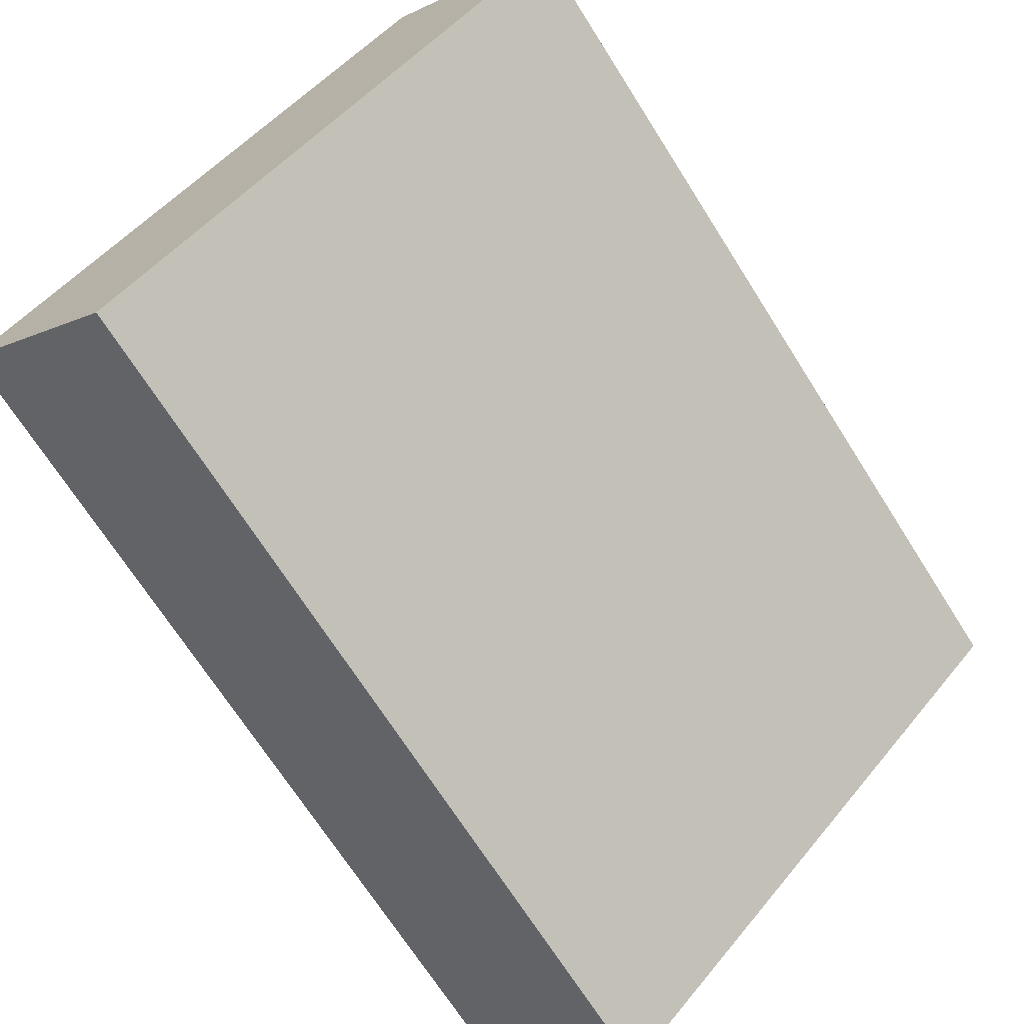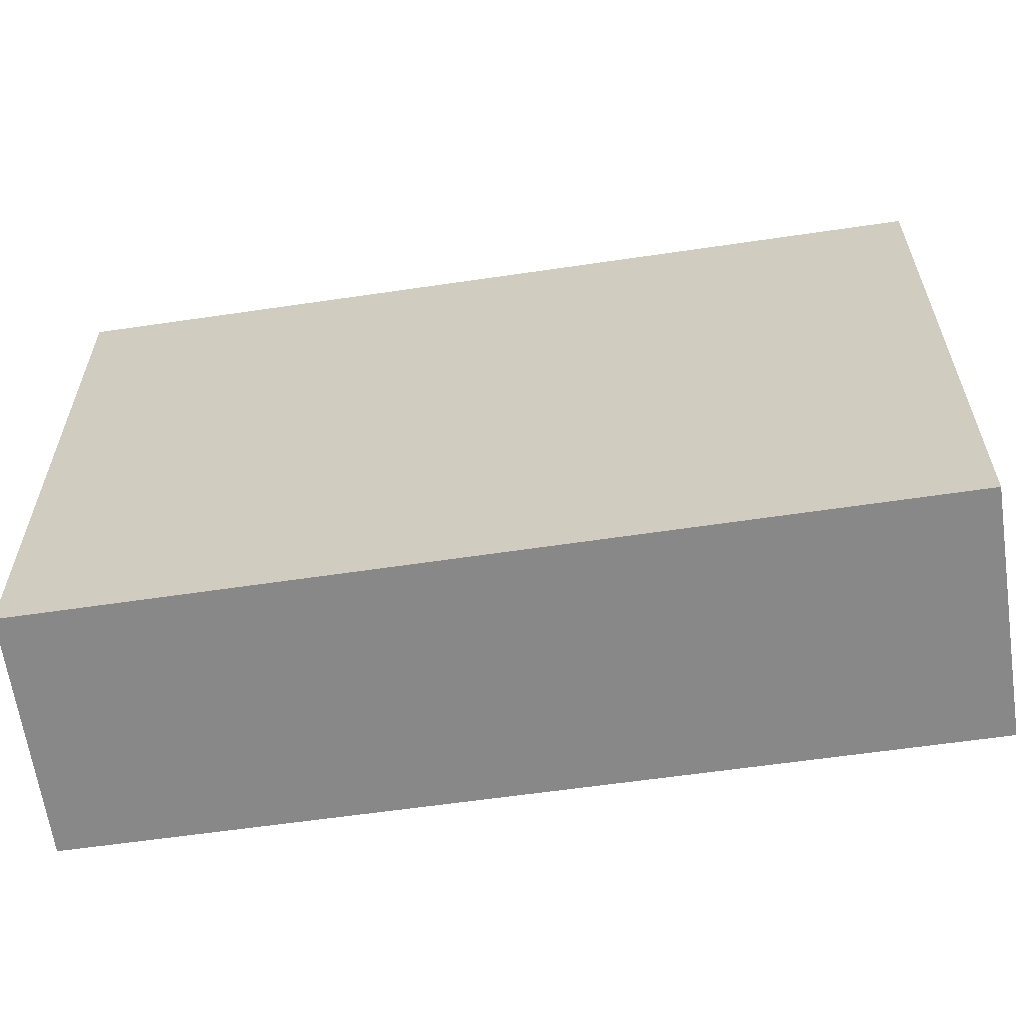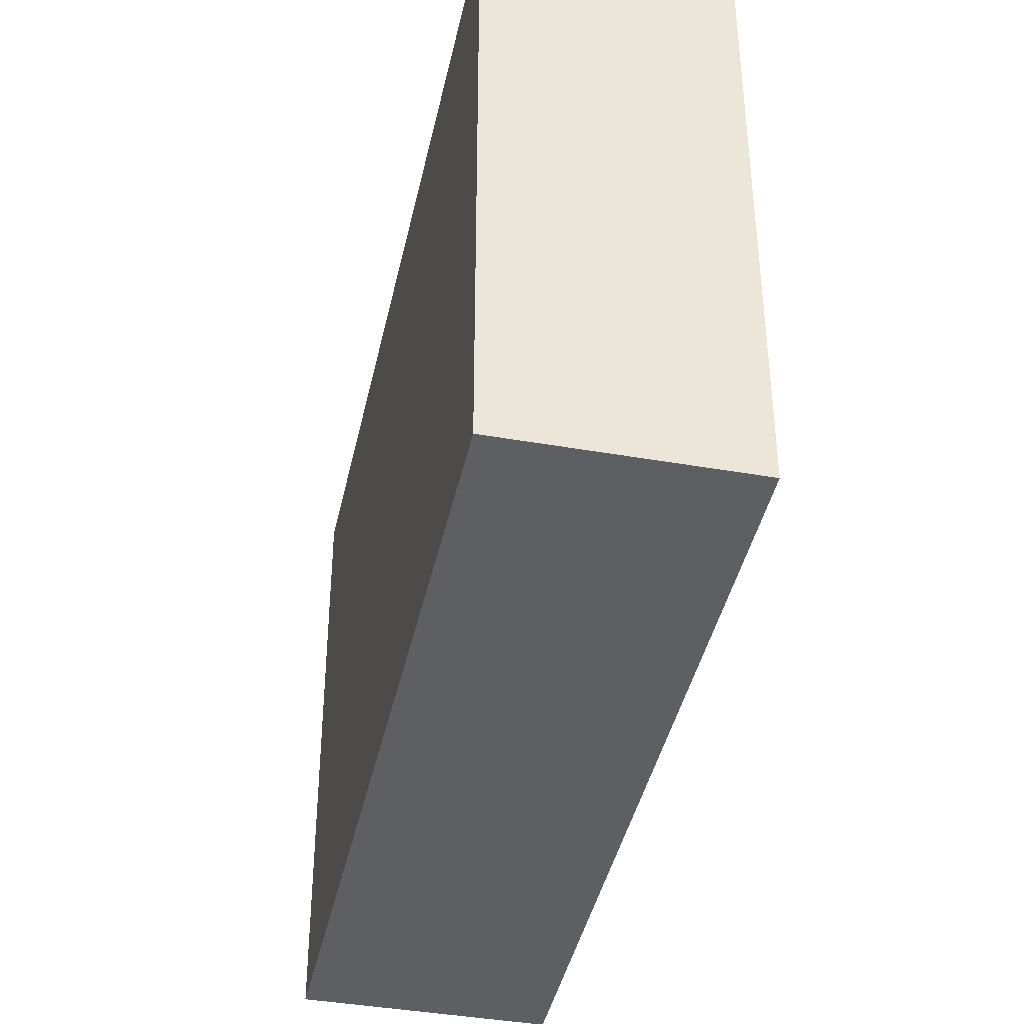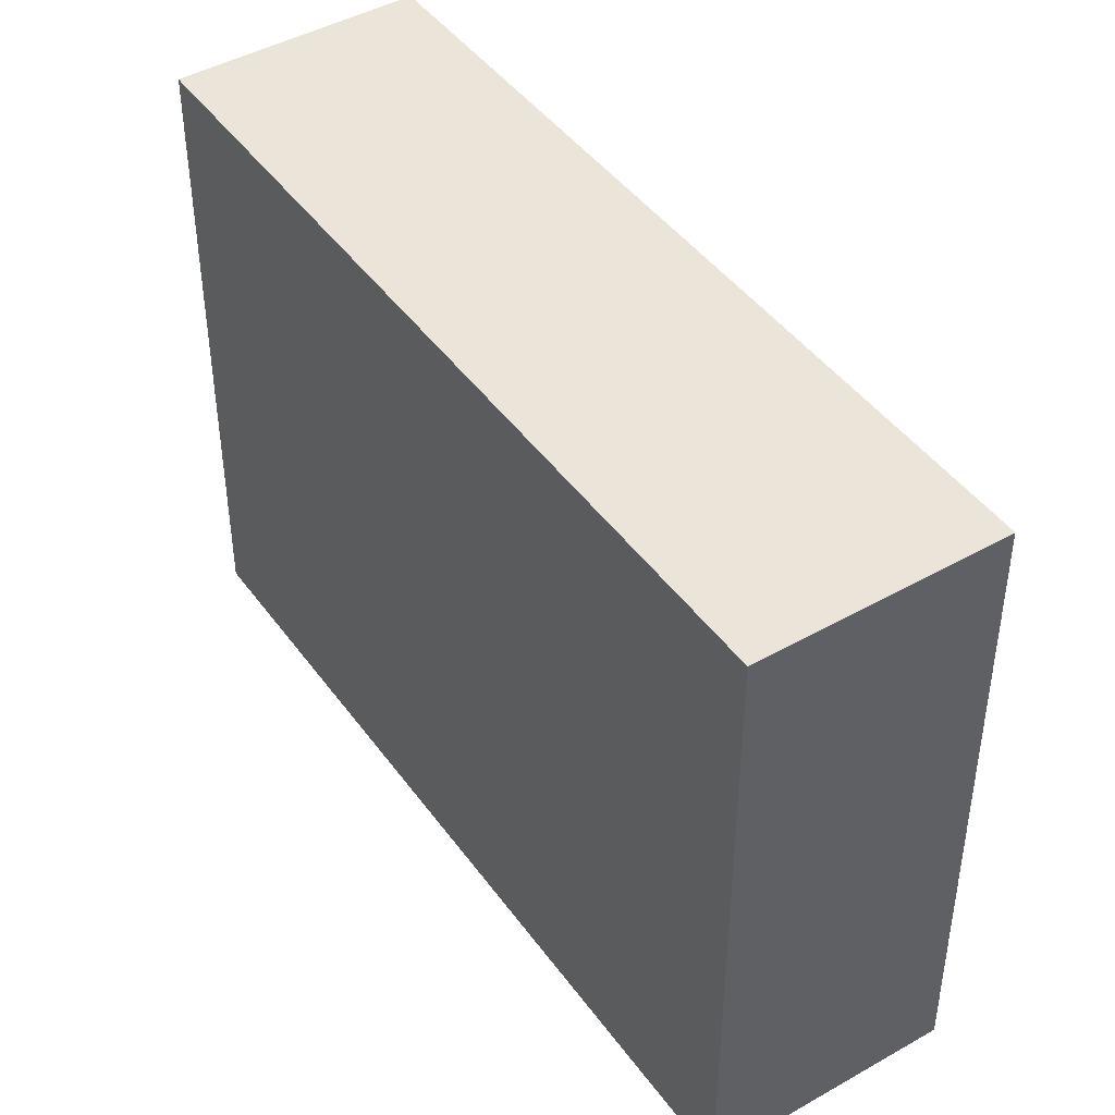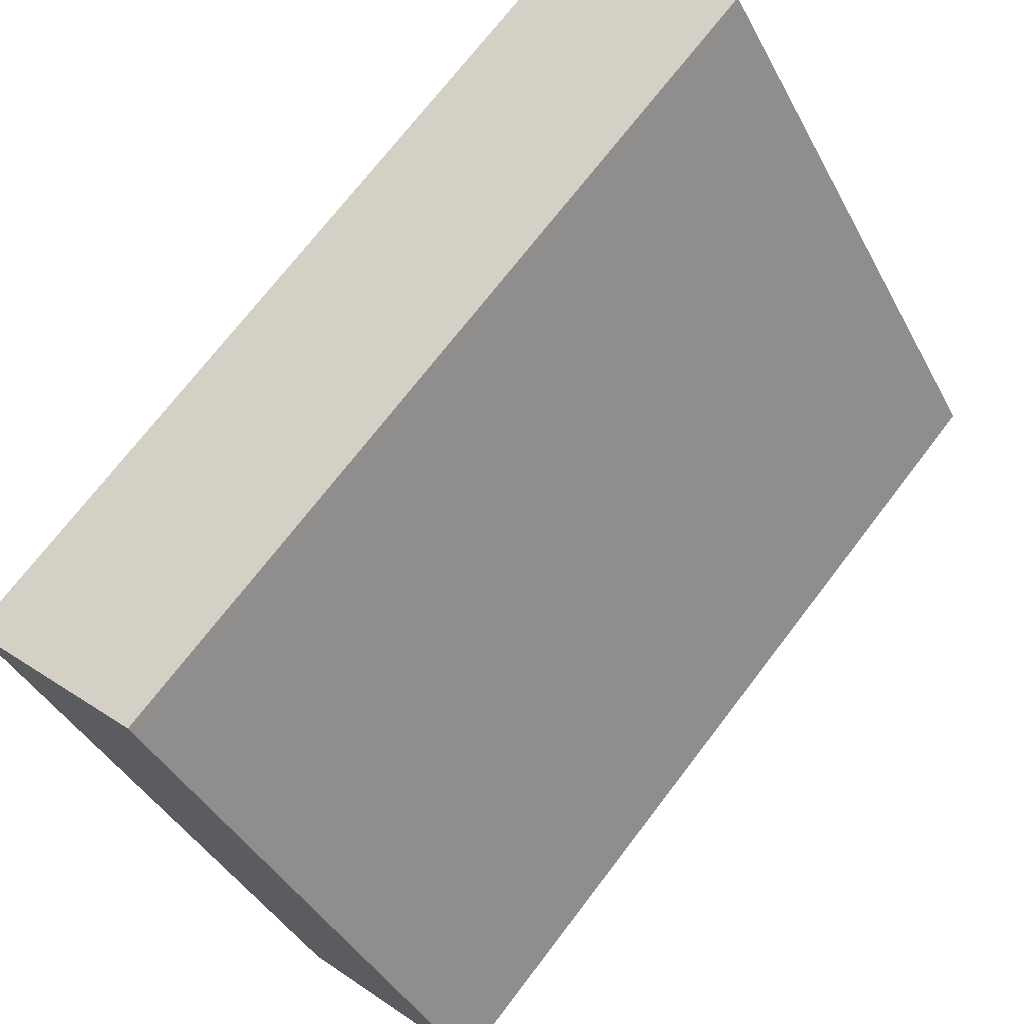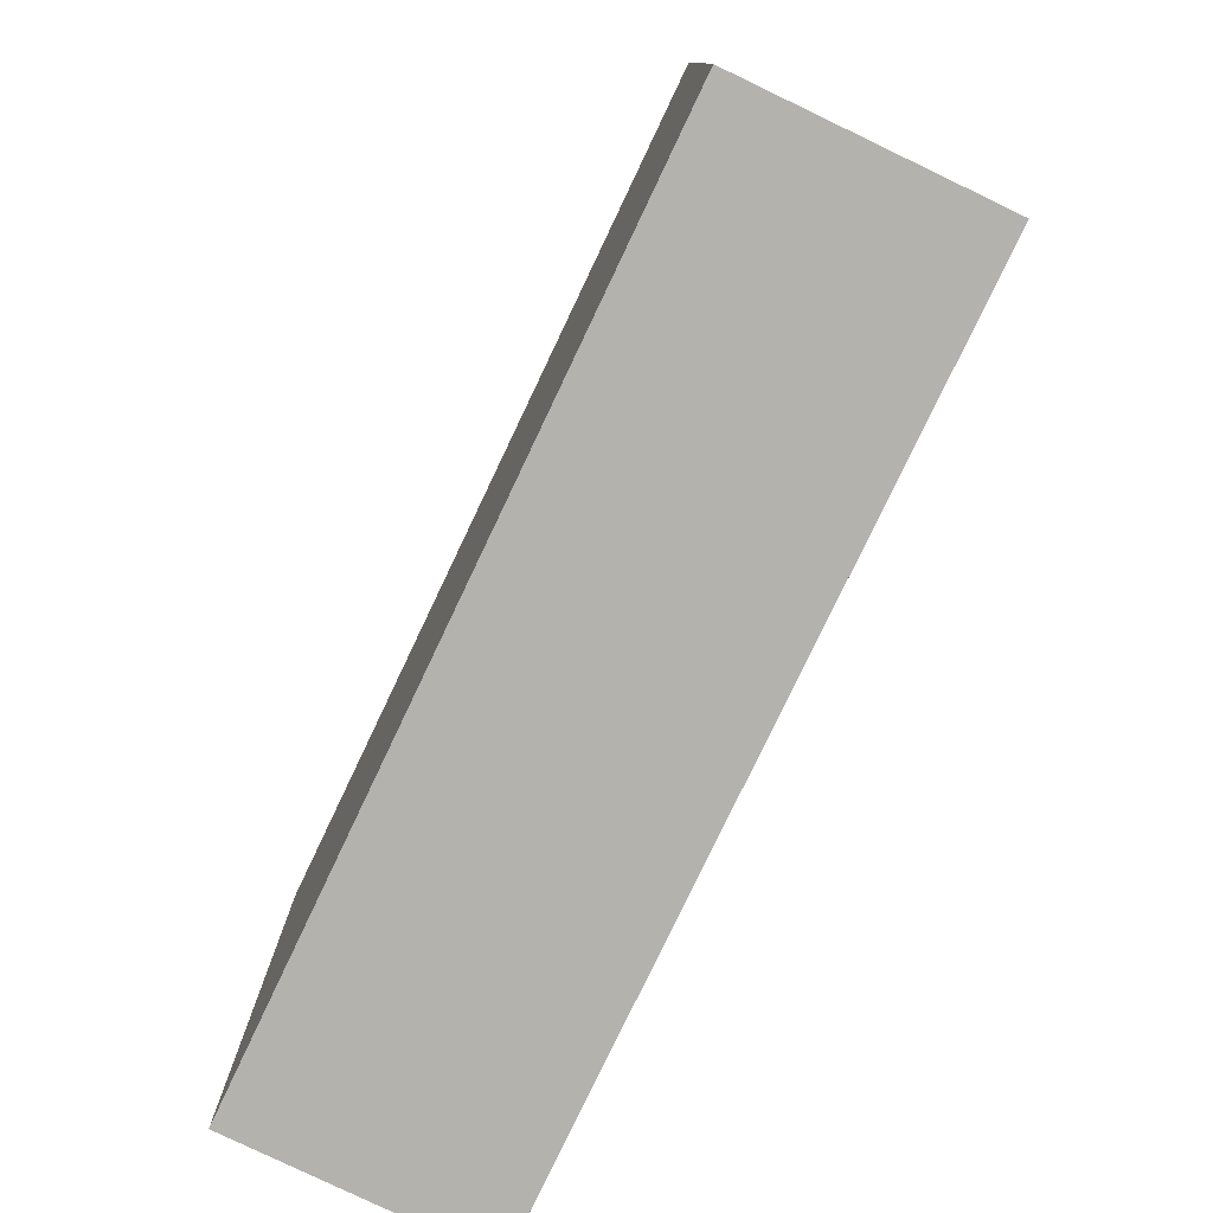
<metadata>
{"format":"obj","ext":"obj","renderer":"f3d","projection":"perspective","resolution":1024,"background":"white","views":[{"elev":49.0,"azim":37.2,"up":"+Z"},{"elev":-62.7,"azim":-123.9,"up":"+Y"},{"elev":-41.1,"azim":125.8,"up":"+Y"},{"elev":44.5,"azim":-75.7,"up":"+Y"},{"elev":-40.7,"azim":-154.1,"up":"+Z"},{"elev":-79.5,"azim":-67.8,"up":"+Y"}]}
</metadata>
<code>
v  4.203 4.508 -4.605
v  1.323 4.508 1.197
v  5.506 4.508 -3.426
v  0 4.508 2.76e-16
v  5.506 2.098e-16 -3.426
v  4.203 2.82e-16 -4.605
v  0 0 0
v  1.323 -7.33e-17 1.197
g defaultobject
f 1 2 3
f 2 1 4
f 5 1 3
f 1 5 6
f 6 4 1
f 4 6 7
f 7 2 4
f 2 7 8
f 8 3 2
f 3 8 5
f 5 7 6
f 7 5 8

</code>
